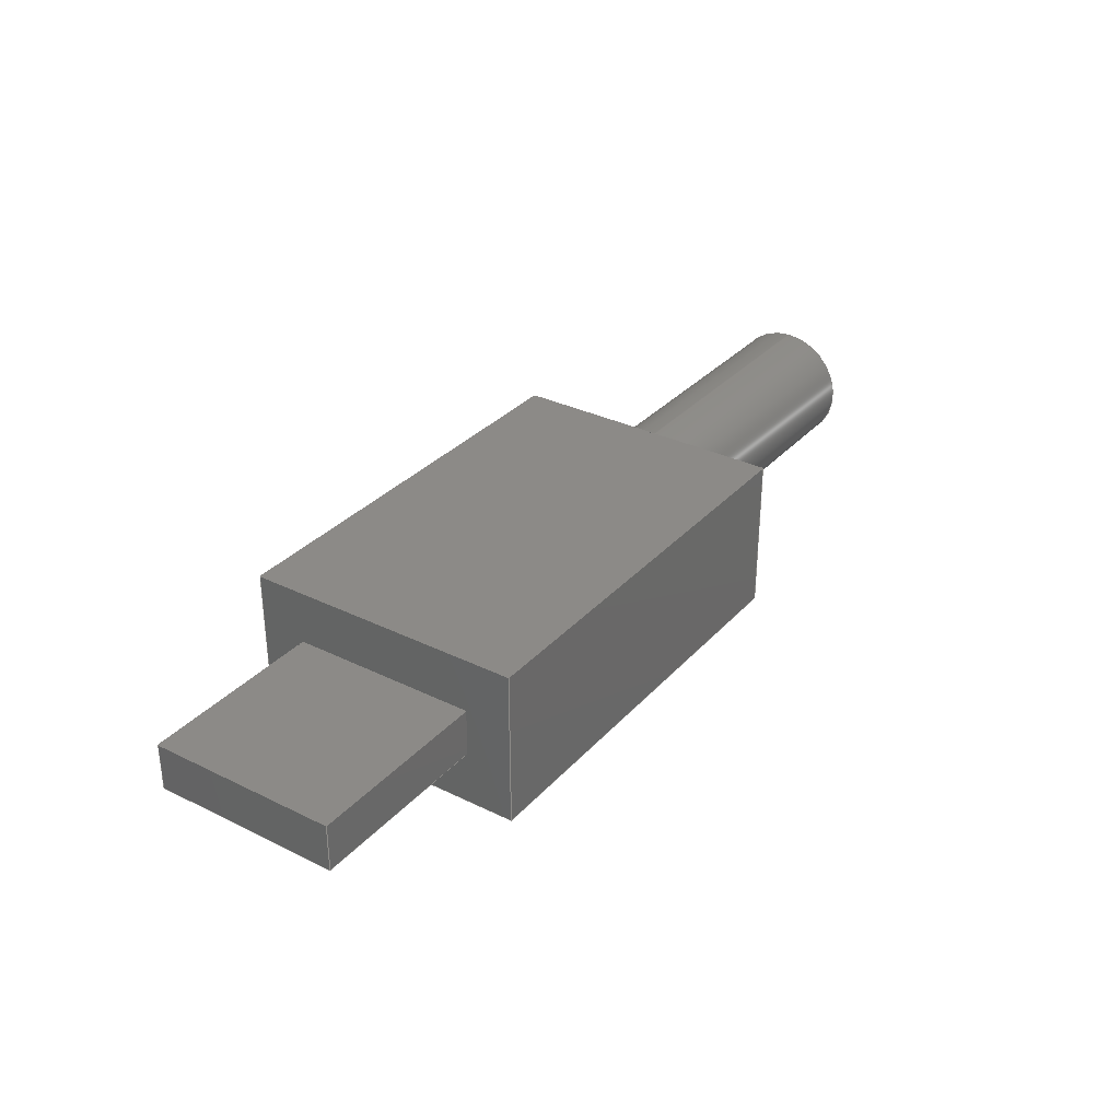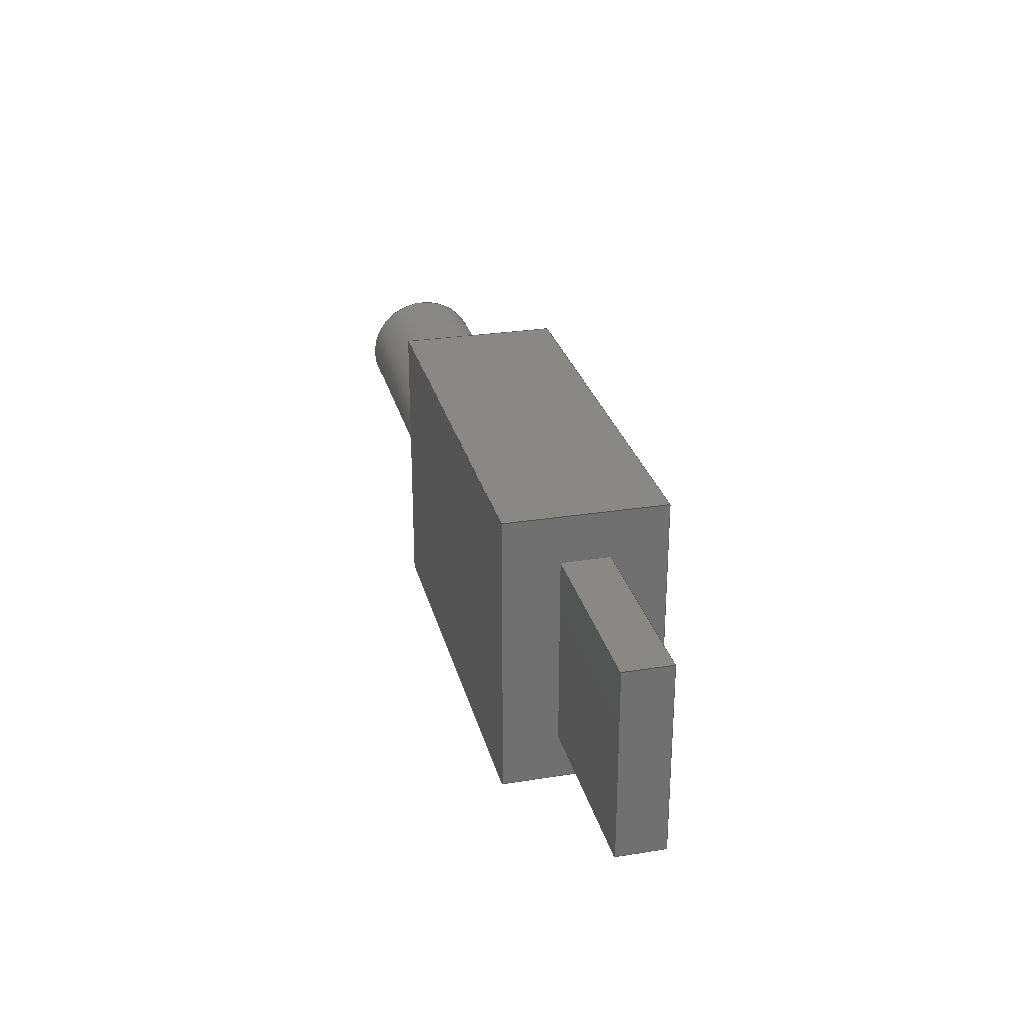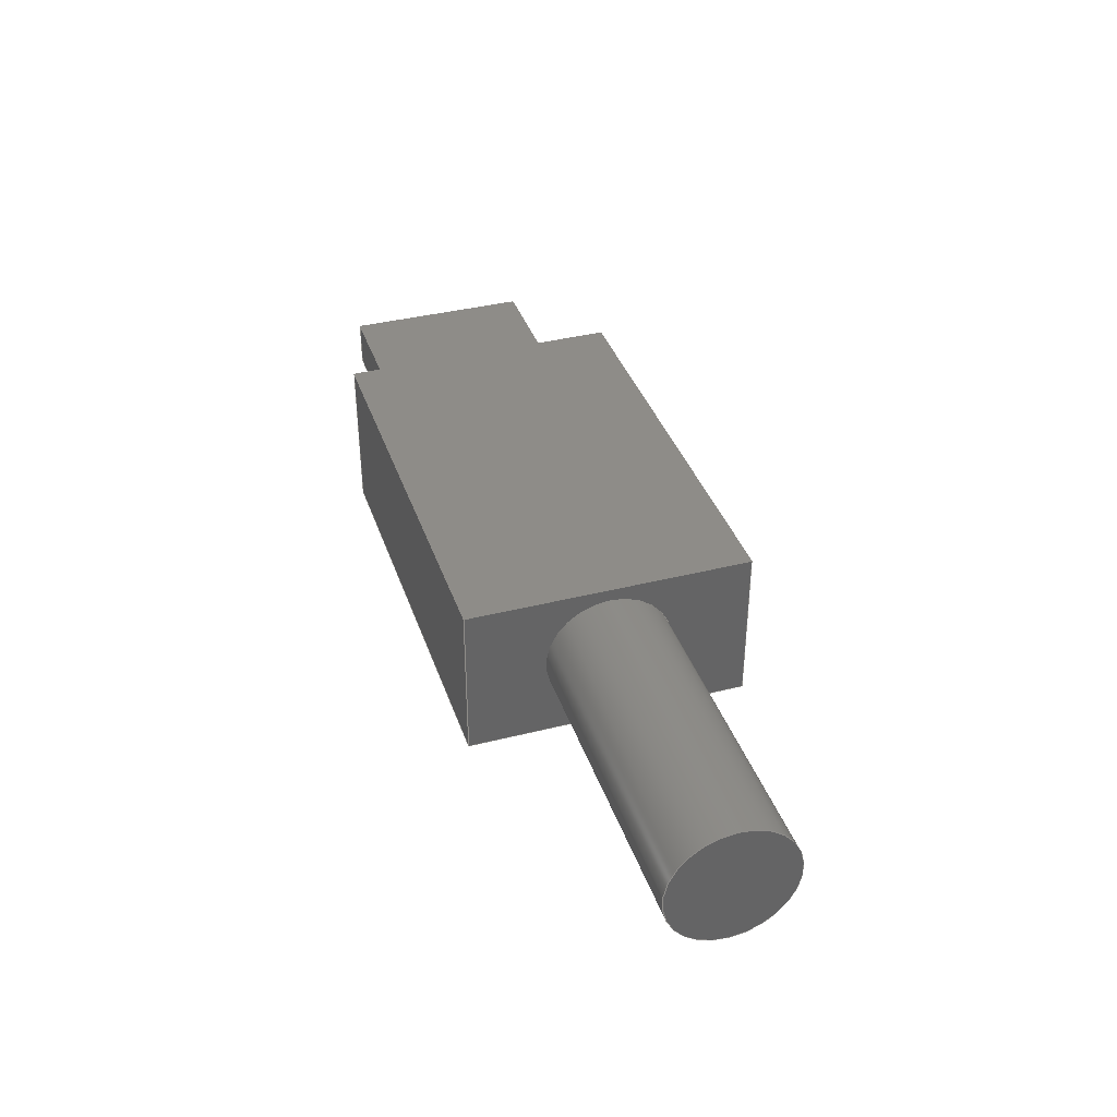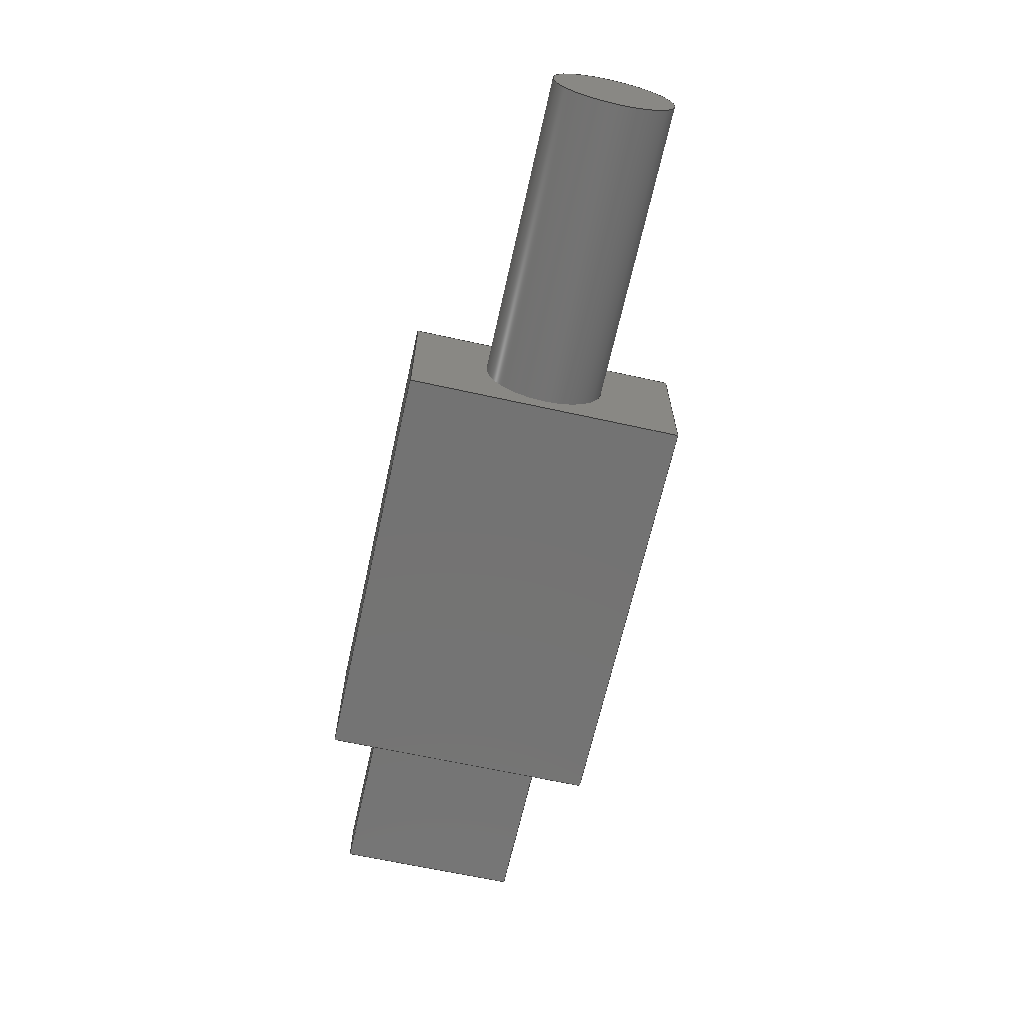
<metadata>
{"format":"step","ext":"step","renderer":"f3d","projection":"perspective","resolution":1024,"background":"white","views":[{"elev":32.2,"azim":124.5,"up":"+Z"},{"elev":27.6,"azim":76.3,"up":"+Y"},{"elev":37.6,"azim":-107.9,"up":"+Z"},{"elev":-65.6,"azim":-102.5,"up":"+Z"}]}
</metadata>
<code>
ISO-10303-21;
DATA;
#1=SHAPE_REPRESENTATION_RELATIONSHIP('','',#218,#2);
#2=ADVANCED_BREP_SHAPE_REPRESENTATION('',(#216),#350);
#3=CYLINDRICAL_SURFACE('',#232,0.002);
#4=CIRCLE('',#223,0.002);
#5=CIRCLE('',#233,0.002);
#6=ORIENTED_EDGE('',*,*,#58,.F.);
#7=ORIENTED_EDGE('',*,*,#59,.F.);
#8=ORIENTED_EDGE('',*,*,#60,.T.);
#9=ORIENTED_EDGE('',*,*,#61,.T.);
#10=ORIENTED_EDGE('',*,*,#62,.F.);
#11=ORIENTED_EDGE('',*,*,#63,.T.);
#12=ORIENTED_EDGE('',*,*,#64,.T.);
#13=ORIENTED_EDGE('',*,*,#65,.F.);
#14=ORIENTED_EDGE('',*,*,#66,.F.);
#15=ORIENTED_EDGE('',*,*,#67,.F.);
#16=ORIENTED_EDGE('',*,*,#68,.T.);
#17=ORIENTED_EDGE('',*,*,#59,.T.);
#18=ORIENTED_EDGE('',*,*,#69,.F.);
#19=ORIENTED_EDGE('',*,*,#70,.T.);
#20=ORIENTED_EDGE('',*,*,#71,.F.);
#21=ORIENTED_EDGE('',*,*,#72,.F.);
#22=ORIENTED_EDGE('',*,*,#67,.T.);
#23=ORIENTED_EDGE('',*,*,#73,.T.);
#24=ORIENTED_EDGE('',*,*,#61,.F.);
#25=ORIENTED_EDGE('',*,*,#74,.F.);
#26=ORIENTED_EDGE('',*,*,#71,.T.);
#27=ORIENTED_EDGE('',*,*,#68,.F.);
#28=ORIENTED_EDGE('',*,*,#72,.T.);
#29=ORIENTED_EDGE('',*,*,#74,.T.);
#30=ORIENTED_EDGE('',*,*,#60,.F.);
#31=ORIENTED_EDGE('',*,*,#66,.T.);
#32=ORIENTED_EDGE('',*,*,#58,.T.);
#33=ORIENTED_EDGE('',*,*,#73,.F.);
#34=ORIENTED_EDGE('',*,*,#70,.F.);
#35=ORIENTED_EDGE('',*,*,#63,.F.);
#36=ORIENTED_EDGE('',*,*,#75,.F.);
#37=ORIENTED_EDGE('',*,*,#76,.T.);
#38=ORIENTED_EDGE('',*,*,#77,.T.);
#39=ORIENTED_EDGE('',*,*,#62,.T.);
#40=ORIENTED_EDGE('',*,*,#78,.F.);
#41=ORIENTED_EDGE('',*,*,#79,.F.);
#42=ORIENTED_EDGE('',*,*,#75,.T.);
#43=ORIENTED_EDGE('',*,*,#65,.T.);
#44=ORIENTED_EDGE('',*,*,#80,.F.);
#45=ORIENTED_EDGE('',*,*,#81,.F.);
#46=ORIENTED_EDGE('',*,*,#78,.T.);
#47=ORIENTED_EDGE('',*,*,#64,.F.);
#48=ORIENTED_EDGE('',*,*,#77,.F.);
#49=ORIENTED_EDGE('',*,*,#82,.T.);
#50=ORIENTED_EDGE('',*,*,#80,.T.);
#51=ORIENTED_EDGE('',*,*,#76,.F.);
#52=ORIENTED_EDGE('',*,*,#79,.T.);
#53=ORIENTED_EDGE('',*,*,#81,.T.);
#54=ORIENTED_EDGE('',*,*,#82,.F.);
#55=ORIENTED_EDGE('',*,*,#83,.F.);
#56=ORIENTED_EDGE('',*,*,#69,.T.);
#57=ORIENTED_EDGE('',*,*,#83,.T.);
#58=EDGE_CURVE('',#84,#85,#102,.T.);
#59=EDGE_CURVE('',#86,#84,#103,.T.);
#60=EDGE_CURVE('',#86,#87,#104,.T.);
#61=EDGE_CURVE('',#87,#85,#105,.T.);
#62=EDGE_CURVE('',#88,#89,#106,.T.);
#63=EDGE_CURVE('',#88,#90,#107,.T.);
#64=EDGE_CURVE('',#90,#91,#108,.T.);
#65=EDGE_CURVE('',#89,#91,#109,.T.);
#66=EDGE_CURVE('',#92,#84,#110,.T.);
#67=EDGE_CURVE('',#93,#92,#111,.T.);
#68=EDGE_CURVE('',#93,#86,#112,.T.);
#69=EDGE_CURVE('',#94,#94,#4,.T.);
#70=EDGE_CURVE('',#92,#95,#113,.T.);
#71=EDGE_CURVE('',#96,#95,#114,.T.);
#72=EDGE_CURVE('',#93,#96,#115,.T.);
#73=EDGE_CURVE('',#95,#85,#116,.T.);
#74=EDGE_CURVE('',#96,#87,#117,.T.);
#75=EDGE_CURVE('',#97,#88,#118,.T.);
#76=EDGE_CURVE('',#97,#98,#119,.T.);
#77=EDGE_CURVE('',#98,#90,#120,.T.);
#78=EDGE_CURVE('',#99,#89,#121,.T.);
#79=EDGE_CURVE('',#97,#99,#122,.T.);
#80=EDGE_CURVE('',#100,#91,#123,.T.);
#81=EDGE_CURVE('',#99,#100,#124,.T.);
#82=EDGE_CURVE('',#98,#100,#125,.T.);
#83=EDGE_CURVE('',#101,#101,#5,.T.);
#84=VERTEX_POINT('',#294);
#85=VERTEX_POINT('',#295);
#86=VERTEX_POINT('',#297);
#87=VERTEX_POINT('',#299);
#88=VERTEX_POINT('',#302);
#89=VERTEX_POINT('',#303);
#90=VERTEX_POINT('',#305);
#91=VERTEX_POINT('',#307);
#92=VERTEX_POINT('',#311);
#93=VERTEX_POINT('',#313);
#94=VERTEX_POINT('',#317);
#95=VERTEX_POINT('',#319);
#96=VERTEX_POINT('',#321);
#97=VERTEX_POINT('',#330);
#98=VERTEX_POINT('',#332);
#99=VERTEX_POINT('',#336);
#100=VERTEX_POINT('',#340);
#101=VERTEX_POINT('',#347);
#102=LINE('',#293,#126);
#103=LINE('',#296,#127);
#104=LINE('',#298,#128);
#105=LINE('',#300,#129);
#106=LINE('',#301,#130);
#107=LINE('',#304,#131);
#108=LINE('',#306,#132);
#109=LINE('',#308,#133);
#110=LINE('',#310,#134);
#111=LINE('',#312,#135);
#112=LINE('',#314,#136);
#113=LINE('',#318,#137);
#114=LINE('',#320,#138);
#115=LINE('',#322,#139);
#116=LINE('',#324,#140);
#117=LINE('',#325,#141);
#118=LINE('',#329,#142);
#119=LINE('',#331,#143);
#120=LINE('',#333,#144);
#121=LINE('',#335,#145);
#122=LINE('',#337,#146);
#123=LINE('',#339,#147);
#124=LINE('',#341,#148);
#125=LINE('',#343,#149);
#126=VECTOR('',#239,1);
#127=VECTOR('',#240,1);
#128=VECTOR('',#241,1);
#129=VECTOR('',#242,1);
#130=VECTOR('',#243,1);
#131=VECTOR('',#244,1);
#132=VECTOR('',#245,1);
#133=VECTOR('',#246,1);
#134=VECTOR('',#249,1);
#135=VECTOR('',#250,1);
#136=VECTOR('',#251,1);
#137=VECTOR('',#256,1);
#138=VECTOR('',#257,1);
#139=VECTOR('',#258,1);
#140=VECTOR('',#261,1);
#141=VECTOR('',#262,1);
#142=VECTOR('',#269,1);
#143=VECTOR('',#270,1);
#144=VECTOR('',#271,1);
#145=VECTOR('',#274,1);
#146=VECTOR('',#275,1);
#147=VECTOR('',#278,1);
#148=VECTOR('',#279,1);
#149=VECTOR('',#282,1);
#150=EDGE_LOOP('',(#6,#7,#8,#9));
#151=EDGE_LOOP('',(#10,#11,#12,#13));
#152=EDGE_LOOP('',(#14,#15,#16,#17));
#153=EDGE_LOOP('',(#18));
#154=EDGE_LOOP('',(#19,#20,#21,#22));
#155=EDGE_LOOP('',(#23,#24,#25,#26));
#156=EDGE_LOOP('',(#27,#28,#29,#30));
#157=EDGE_LOOP('',(#31,#32,#33,#34));
#158=EDGE_LOOP('',(#35,#36,#37,#38));
#159=EDGE_LOOP('',(#39,#40,#41,#42));
#160=EDGE_LOOP('',(#43,#44,#45,#46));
#161=EDGE_LOOP('',(#47,#48,#49,#50));
#162=EDGE_LOOP('',(#51,#52,#53,#54));
#163=EDGE_LOOP('',(#55));
#164=EDGE_LOOP('',(#56));
#165=EDGE_LOOP('',(#57));
#166=FACE_BOUND('',#150,.T.);
#167=FACE_BOUND('',#151,.T.);
#168=FACE_BOUND('',#152,.T.);
#169=FACE_BOUND('',#153,.T.);
#170=FACE_BOUND('',#154,.T.);
#171=FACE_BOUND('',#155,.T.);
#172=FACE_BOUND('',#156,.T.);
#173=FACE_BOUND('',#157,.T.);
#174=FACE_BOUND('',#158,.T.);
#175=FACE_BOUND('',#159,.T.);
#176=FACE_BOUND('',#160,.T.);
#177=FACE_BOUND('',#161,.T.);
#178=FACE_BOUND('',#162,.T.);
#179=FACE_BOUND('',#163,.T.);
#180=FACE_BOUND('',#164,.T.);
#181=FACE_BOUND('',#165,.T.);
#182=PLANE('',#220);
#183=PLANE('',#221);
#184=PLANE('',#222);
#185=PLANE('',#224);
#186=PLANE('',#225);
#187=PLANE('',#226);
#188=PLANE('',#227);
#189=PLANE('',#228);
#190=PLANE('',#229);
#191=PLANE('',#230);
#192=PLANE('',#231);
#193=PLANE('',#234);
#194=ADVANCED_FACE('',(#166,#167),#182,.T.);
#195=ADVANCED_FACE('',(#168),#183,.T.);
#196=ADVANCED_FACE('',(#169,#170),#184,.F.);
#197=ADVANCED_FACE('',(#171),#185,.F.);
#198=ADVANCED_FACE('',(#172),#186,.T.);
#199=ADVANCED_FACE('',(#173),#187,.F.);
#200=ADVANCED_FACE('',(#174),#188,.T.);
#201=ADVANCED_FACE('',(#175),#189,.F.);
#202=ADVANCED_FACE('',(#176),#190,.F.);
#203=ADVANCED_FACE('',(#177),#191,.T.);
#204=ADVANCED_FACE('',(#178),#192,.T.);
#205=ADVANCED_FACE('',(#179,#180),#3,.T.);
#206=ADVANCED_FACE('',(#181),#193,.T.);
#207=CLOSED_SHELL('',(#194,#195,#196,#197,#198,#199,#200,#201,#202,#203,
#204,#205,#206));
#208=STYLED_ITEM('',(#209),#216);
#209=PRESENTATION_STYLE_ASSIGNMENT((#210));
#210=SURFACE_STYLE_USAGE(.BOTH.,#211);
#211=SURFACE_SIDE_STYLE('',(#212));
#212=SURFACE_STYLE_FILL_AREA(#213);
#213=FILL_AREA_STYLE('',(#214));
#214=FILL_AREA_STYLE_COLOUR('',#215);
#215=COLOUR_RGB('',0.6157,0.8118,0.9294);
#216=MANIFOLD_SOLID_BREP('Part 1',#207);
#217=SHAPE_DEFINITION_REPRESENTATION(#355,#218);
#218=SHAPE_REPRESENTATION('Part 1',(#219),#350);
#219=AXIS2_PLACEMENT_3D('',#291,#235,#236);
#220=AXIS2_PLACEMENT_3D('',#292,#237,#238);
#221=AXIS2_PLACEMENT_3D('',#309,#247,#248);
#222=AXIS2_PLACEMENT_3D('',#315,#252,#253);
#223=AXIS2_PLACEMENT_3D('',#316,#254,#255);
#224=AXIS2_PLACEMENT_3D('',#323,#259,#260);
#225=AXIS2_PLACEMENT_3D('',#326,#263,#264);
#226=AXIS2_PLACEMENT_3D('',#327,#265,#266);
#227=AXIS2_PLACEMENT_3D('',#328,#267,#268);
#228=AXIS2_PLACEMENT_3D('',#334,#272,#273);
#229=AXIS2_PLACEMENT_3D('',#338,#276,#277);
#230=AXIS2_PLACEMENT_3D('',#342,#280,#281);
#231=AXIS2_PLACEMENT_3D('',#344,#283,#284);
#232=AXIS2_PLACEMENT_3D('',#345,#285,#286);
#233=AXIS2_PLACEMENT_3D('',#346,#287,#288);
#234=AXIS2_PLACEMENT_3D('',#348,#289,#290);
#235=DIRECTION('',(0,0,1));
#236=DIRECTION('',(1,0,0));
#237=DIRECTION('',(1,0,0));
#238=DIRECTION('',(0,0,-1));
#239=DIRECTION('',(0,-1,0));
#240=DIRECTION('',(0,0,-1));
#241=DIRECTION('',(0,-1,0));
#242=DIRECTION('',(0,0,-1));
#243=DIRECTION('',(0,0,-1));
#244=DIRECTION('',(0,1,2.168e-16));
#245=DIRECTION('',(0,0,-1));
#246=DIRECTION('',(0,1,1.807e-16));
#247=DIRECTION('',(0,1,0));
#248=DIRECTION('',(0,0,1));
#249=DIRECTION('',(1,0,0));
#250=DIRECTION('',(0,0,-1));
#251=DIRECTION('',(1,0,0));
#252=DIRECTION('',(1,0,0));
#253=DIRECTION('',(0,0,-1));
#254=DIRECTION('',(-1,0,0));
#255=DIRECTION('',(0,0,1));
#256=DIRECTION('',(0,-1,0));
#257=DIRECTION('',(0,0,-1));
#258=DIRECTION('',(0,-1,0));
#259=DIRECTION('',(0,1,0));
#260=DIRECTION('',(0,0,1));
#261=DIRECTION('',(1,0,0));
#262=DIRECTION('',(1,0,0));
#263=DIRECTION('',(0,0,1));
#264=DIRECTION('',(1,0,0));
#265=DIRECTION('',(0,0,1));
#266=DIRECTION('',(1,0,0));
#267=DIRECTION('',(0,-2.168e-16,1));
#268=DIRECTION('',(0,-1,-2.168e-16));
#269=DIRECTION('',(-1,0,0));
#270=DIRECTION('',(0,1,2.168e-16));
#271=DIRECTION('',(-1,0,0));
#272=DIRECTION('',(0,1,0));
#273=DIRECTION('',(0,0,1));
#274=DIRECTION('',(-1,0,0));
#275=DIRECTION('',(0,0,-1));
#276=DIRECTION('',(0,-1.807e-16,1));
#277=DIRECTION('',(0,-1,-1.807e-16));
#278=DIRECTION('',(-1,0,0));
#279=DIRECTION('',(0,1,1.807e-16));
#280=DIRECTION('',(0,1,0));
#281=DIRECTION('',(0,0,1));
#282=DIRECTION('',(0,0,-1));
#283=DIRECTION('',(1,0,0));
#284=DIRECTION('',(0,1,0));
#285=DIRECTION('',(1,0,0));
#286=DIRECTION('',(0,0,-1));
#287=DIRECTION('',(-1,0,0));
#288=DIRECTION('',(0,0,1));
#289=DIRECTION('',(-1,0,0));
#290=DIRECTION('',(0,-1,0));
#291=CARTESIAN_POINT('',(0,0,0));
#292=CARTESIAN_POINT('',(0.007,-3.469e-18,0.005));
#293=CARTESIAN_POINT('',(0.007,-3.469e-18,0));
#294=CARTESIAN_POINT('',(0.007,0.0045,0));
#295=CARTESIAN_POINT('',(0.007,-0.0045,0));
#296=CARTESIAN_POINT('',(0.007,0.0045,0.005));
#297=CARTESIAN_POINT('',(0.007,0.0045,0.005));
#298=CARTESIAN_POINT('',(0.007,-3.469e-18,0.005));
#299=CARTESIAN_POINT('',(0.007,-0.0045,0.005));
#300=CARTESIAN_POINT('',(0.007,-0.0045,0.005));
#301=CARTESIAN_POINT('',(0.007,-0.003,0.0025));
#302=CARTESIAN_POINT('',(0.007,-0.003,0.00325));
#303=CARTESIAN_POINT('',(0.007,-0.003,0.00175));
#304=CARTESIAN_POINT('',(0.007,-3.903e-18,0.00325));
#305=CARTESIAN_POINT('',(0.007,0.003,0.00325));
#306=CARTESIAN_POINT('',(0.007,0.003,0.0025));
#307=CARTESIAN_POINT('',(0.007,0.003,0.00175));
#308=CARTESIAN_POINT('',(0.007,-3.903e-18,0.00175));
#309=CARTESIAN_POINT('',(0,0.0045,0.005));
#310=CARTESIAN_POINT('',(0,0.0045,0));
#311=CARTESIAN_POINT('',(-0.007,0.0045,0));
#312=CARTESIAN_POINT('',(-0.007,0.0045,0.005));
#313=CARTESIAN_POINT('',(-0.007,0.0045,0.005));
#314=CARTESIAN_POINT('',(0,0.0045,0.005));
#315=CARTESIAN_POINT('',(-0.007,-6.072e-18,0.005));
#316=CARTESIAN_POINT('',(-0.007,0,0.0026));
#317=CARTESIAN_POINT('',(-0.007,0,0.0046));
#318=CARTESIAN_POINT('',(-0.007,-6.072e-18,0));
#319=CARTESIAN_POINT('',(-0.007,-0.0045,0));
#320=CARTESIAN_POINT('',(-0.007,-0.0045,0.005));
#321=CARTESIAN_POINT('',(-0.007,-0.0045,0.005));
#322=CARTESIAN_POINT('',(-0.007,-6.072e-18,0.005));
#323=CARTESIAN_POINT('',(0,-0.0045,0.005));
#324=CARTESIAN_POINT('',(0,-0.0045,0));
#325=CARTESIAN_POINT('',(0,-0.0045,0.005));
#326=CARTESIAN_POINT('',(-1.735e-18,-2.602e-18,0.005));
#327=CARTESIAN_POINT('',(-1.735e-18,-2.602e-18,0));
#328=CARTESIAN_POINT('',(0.013,-3.903e-18,0.00325));
#329=CARTESIAN_POINT('',(0.013,-0.003,0.00325));
#330=CARTESIAN_POINT('',(0.013,-0.003,0.00325));
#331=CARTESIAN_POINT('',(0.013,-3.903e-18,0.00325));
#332=CARTESIAN_POINT('',(0.013,0.003,0.00325));
#333=CARTESIAN_POINT('',(0.013,0.003,0.00325));
#334=CARTESIAN_POINT('',(0.013,-0.003,0.0025));
#335=CARTESIAN_POINT('',(0.013,-0.003,0.00175));
#336=CARTESIAN_POINT('',(0.013,-0.003,0.00175));
#337=CARTESIAN_POINT('',(0.013,-0.003,0.0025));
#338=CARTESIAN_POINT('',(0.013,-3.903e-18,0.00175));
#339=CARTESIAN_POINT('',(0.013,0.003,0.00175));
#340=CARTESIAN_POINT('',(0.013,0.003,0.00175));
#341=CARTESIAN_POINT('',(0.013,-3.903e-18,0.00175));
#342=CARTESIAN_POINT('',(0.013,0.003,0.0025));
#343=CARTESIAN_POINT('',(0.013,0.003,0.0025));
#344=CARTESIAN_POINT('',(0.013,-3.469e-18,0.0025));
#345=CARTESIAN_POINT('',(-0.017,0,0.0026));
#346=CARTESIAN_POINT('',(-0.017,0,0.0026));
#347=CARTESIAN_POINT('',(-0.017,0,0.0046));
#348=CARTESIAN_POINT('',(-0.017,0,0.0025));
#349=MECHANICAL_DESIGN_GEOMETRIC_PRESENTATION_REPRESENTATION('',(#208),
#350);
#350=(
GEOMETRIC_REPRESENTATION_CONTEXT(3)
GLOBAL_UNCERTAINTY_ASSIGNED_CONTEXT((#351))
GLOBAL_UNIT_ASSIGNED_CONTEXT((#354,#353,#352))
REPRESENTATION_CONTEXT('Part 1','TOP_LEVEL_ASSEMBLY_PART')
);
#351=UNCERTAINTY_MEASURE_WITH_UNIT(LENGTH_MEASURE(5e-06),#354,
'DISTANCE_ACCURACY_VALUE','Maximum Tolerance applied to model');
#352=(
NAMED_UNIT(*)
SI_UNIT($,.STERADIAN.)
SOLID_ANGLE_UNIT()
);
#353=(
NAMED_UNIT(*)
PLANE_ANGLE_UNIT()
SI_UNIT($,.RADIAN.)
);
#354=(
LENGTH_UNIT()
NAMED_UNIT(*)
SI_UNIT($,.METRE.)
);
#355=PRODUCT_DEFINITION_SHAPE('','',#356);
#356=PRODUCT_DEFINITION('','',#358,#357);
#357=PRODUCT_DEFINITION_CONTEXT('',#364,'design');
#358=PRODUCT_DEFINITION_FORMATION_WITH_SPECIFIED_SOURCE('','',#360,
 .NOT_KNOWN.);
#359=PRODUCT_RELATED_PRODUCT_CATEGORY('','',(#360));
#360=PRODUCT('Part 1','Part 1','Part 1',(#362));
#361=PRODUCT_CATEGORY('','');
#362=PRODUCT_CONTEXT('',#364,'mechanical');
#363=APPLICATION_PROTOCOL_DEFINITION('international standard',
'ap242_managed_model_based_3d_engineering',2011,#364);
#364=APPLICATION_CONTEXT('managed model based 3d engineering');
ENDSEC;
END-ISO-10303-21;

</code>
